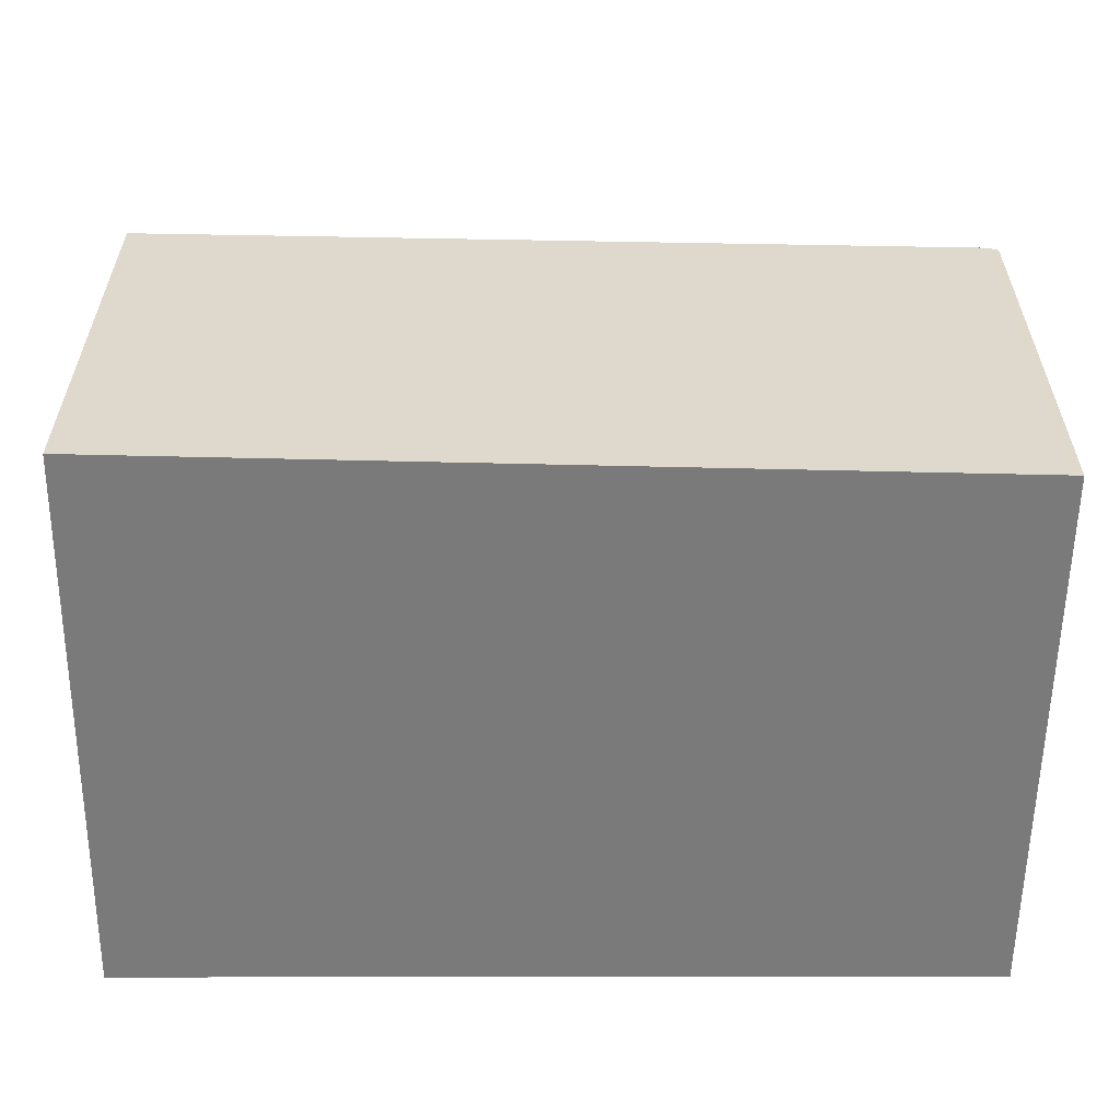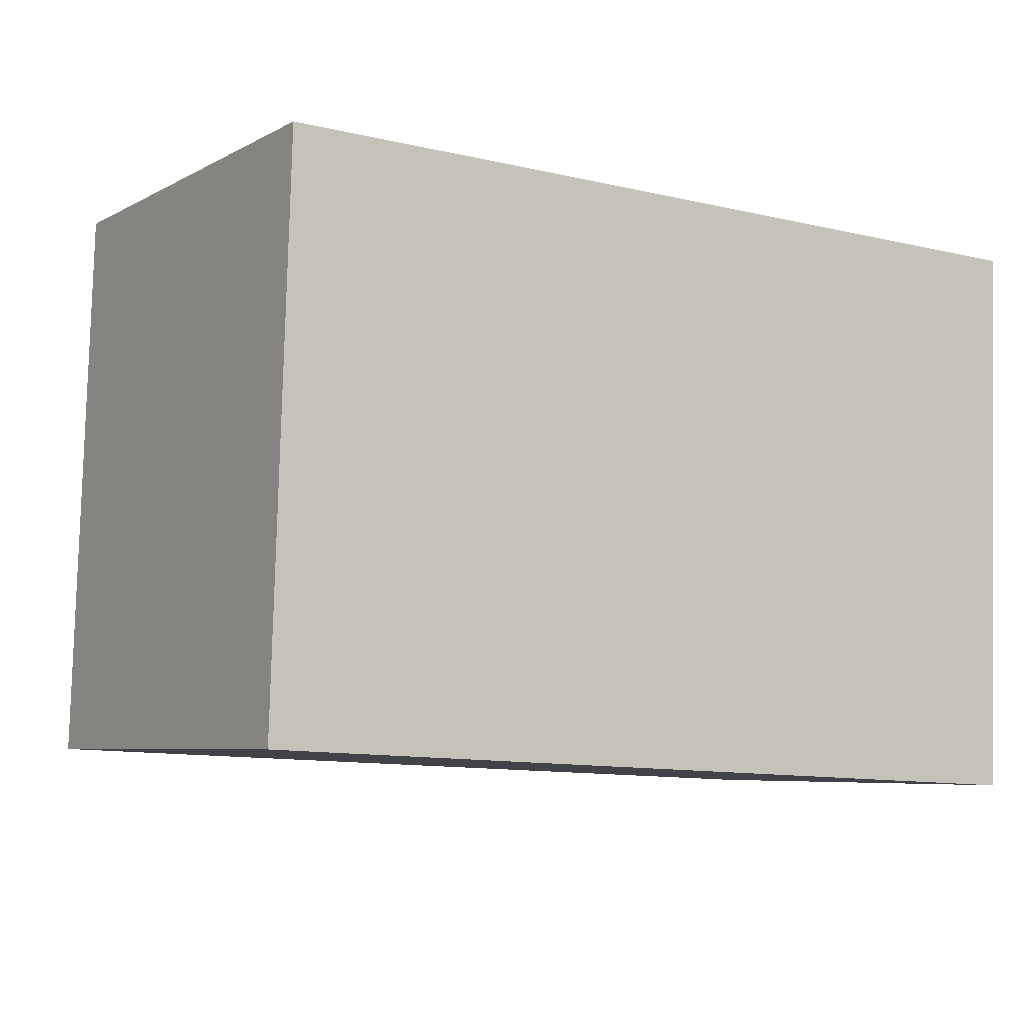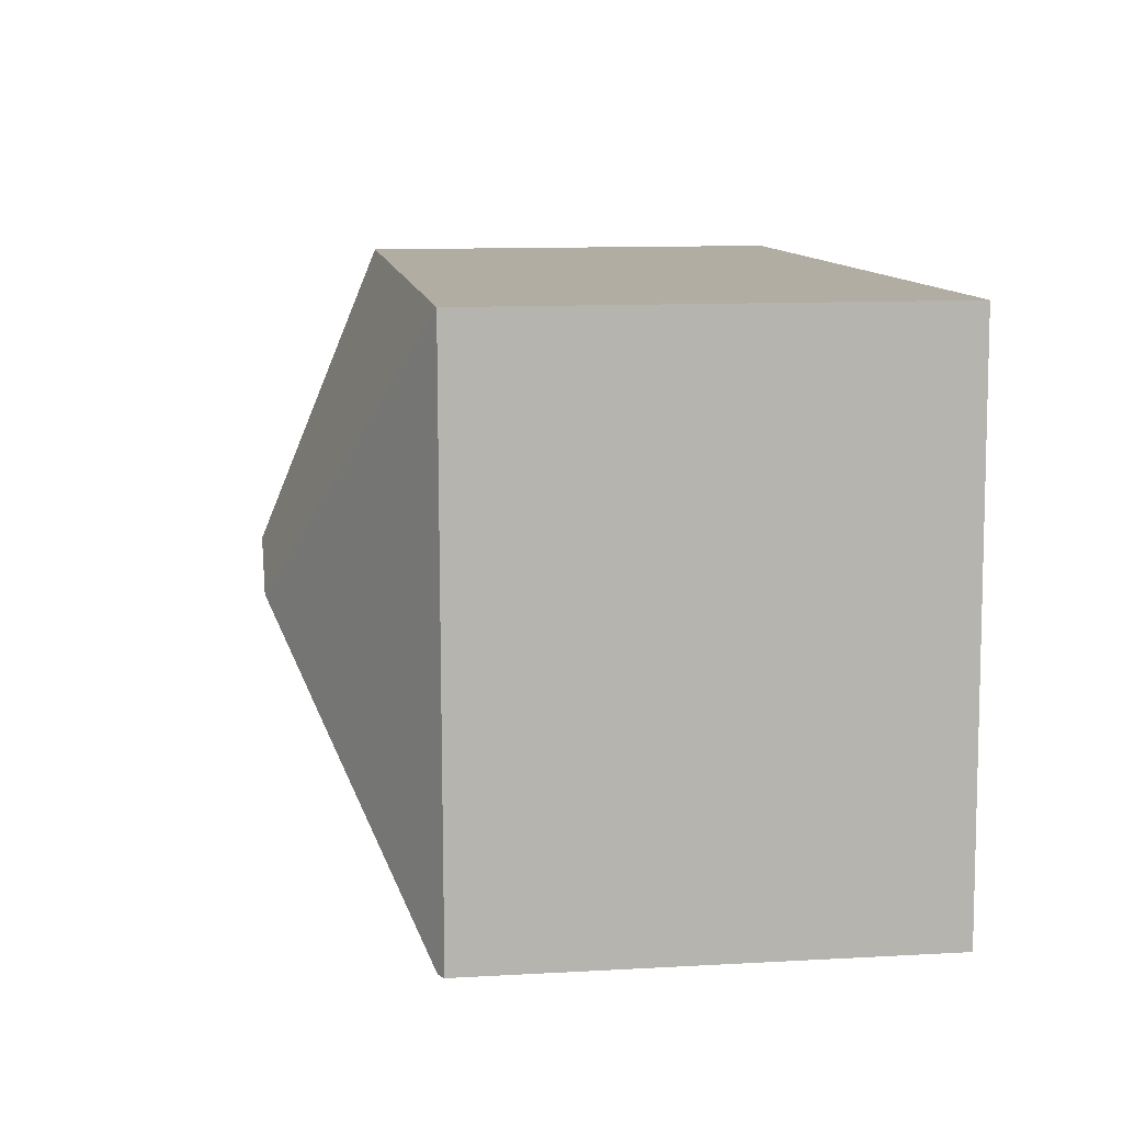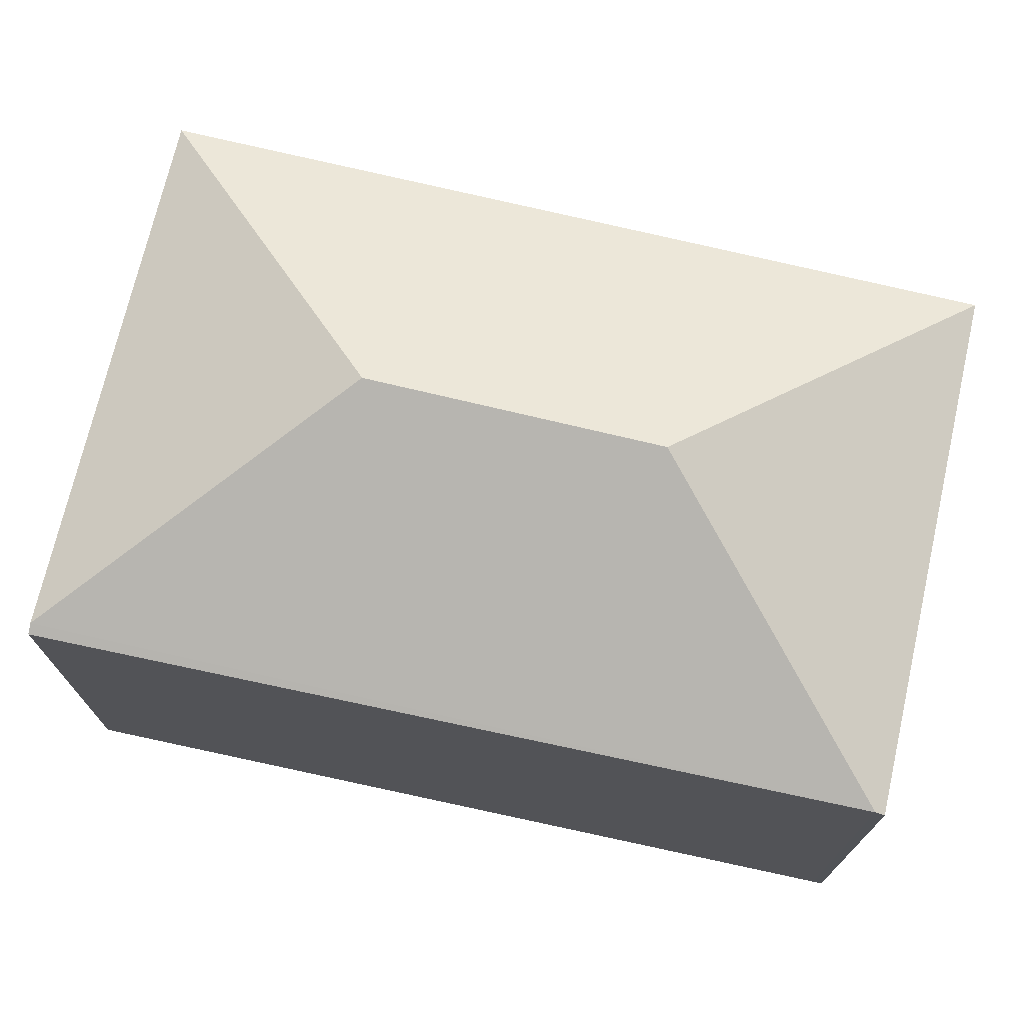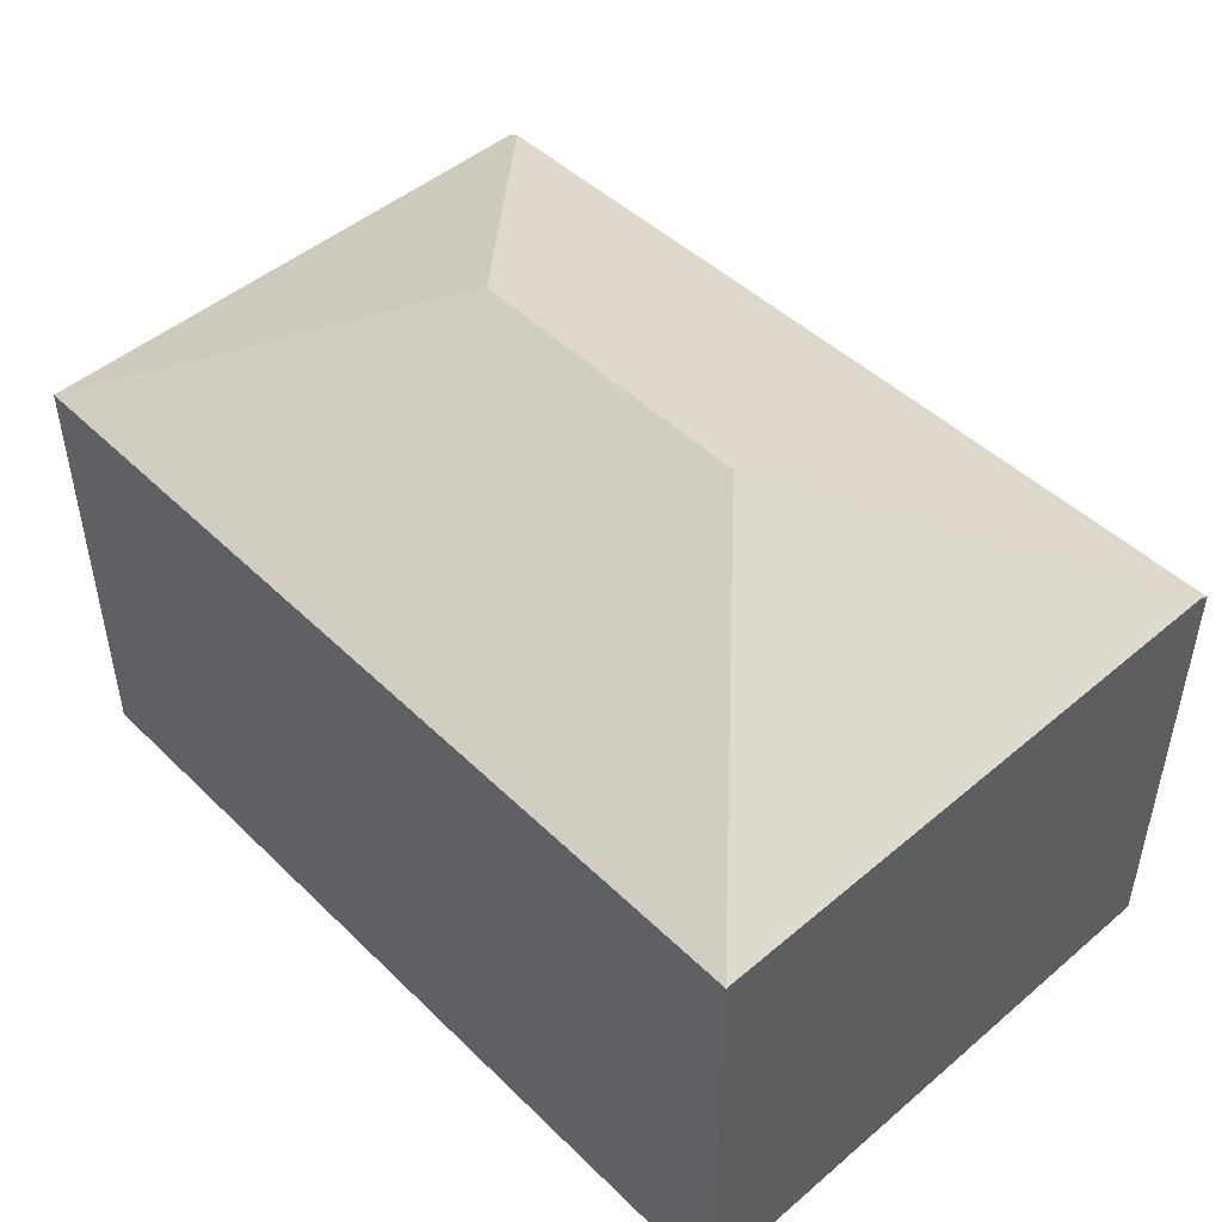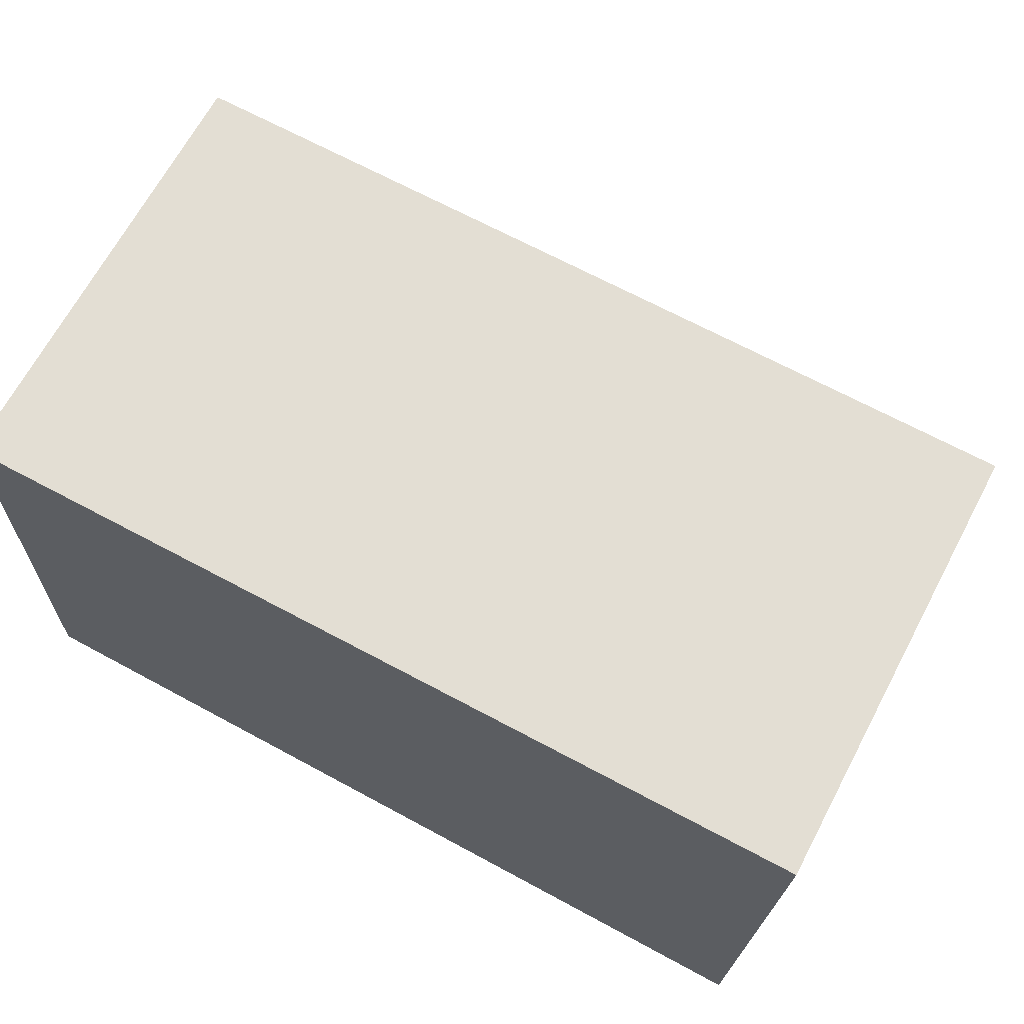
<metadata>
{"format":"obj","ext":"obj","renderer":"f3d","projection":"perspective","resolution":1024,"background":"white","views":[{"elev":-58.1,"azim":-178.8,"up":"+Y"},{"elev":-6.2,"azim":-33.3,"up":"+Z"},{"elev":11.7,"azim":-97.6,"up":"+Z"},{"elev":71.9,"azim":-165.2,"up":"+Y"},{"elev":47.9,"azim":48.5,"up":"+Y"},{"elev":67.1,"azim":28.0,"up":"+Z"}]}
</metadata>
<code>
v  0.065 2.962 -0.003
v  5.622 2.928 -0.185
v  5.62 2.894 -0.253
v  3.855 3.825 1.683
v  1.889 3.825 1.723
v  5.751 2.928 3.478
v  0 2.93 1.794e-16
v  0.098 2.926 3.05
v  0.115 2.925 3.591
v  5.62 1.549e-17 -0.253
v  5.622 1.133e-17 -0.185
v  5.751 -2.13e-16 3.478
v  0.065 1.837e-19 -0.003
v  0 0 0
v  0.098 -1.868e-16 3.05
v  0.115 -2.199e-16 3.591
g defaultobject
f 1 2 3
f 2 1 4
f 4 1 5
f 4 6 2
f 7 5 1
f 5 7 8
f 5 8 9
f 4 9 6
f 9 4 5
f 2 10 3
f 10 2 6
f 10 6 11
f 11 6 12
f 10 1 3
f 1 10 13
f 1 13 7
f 7 13 14
f 14 8 7
f 8 14 15
f 8 15 9
f 9 15 16
f 9 12 6
f 12 9 16
f 11 13 10
f 13 11 12
f 13 12 16
f 13 16 15
f 13 15 14

</code>
